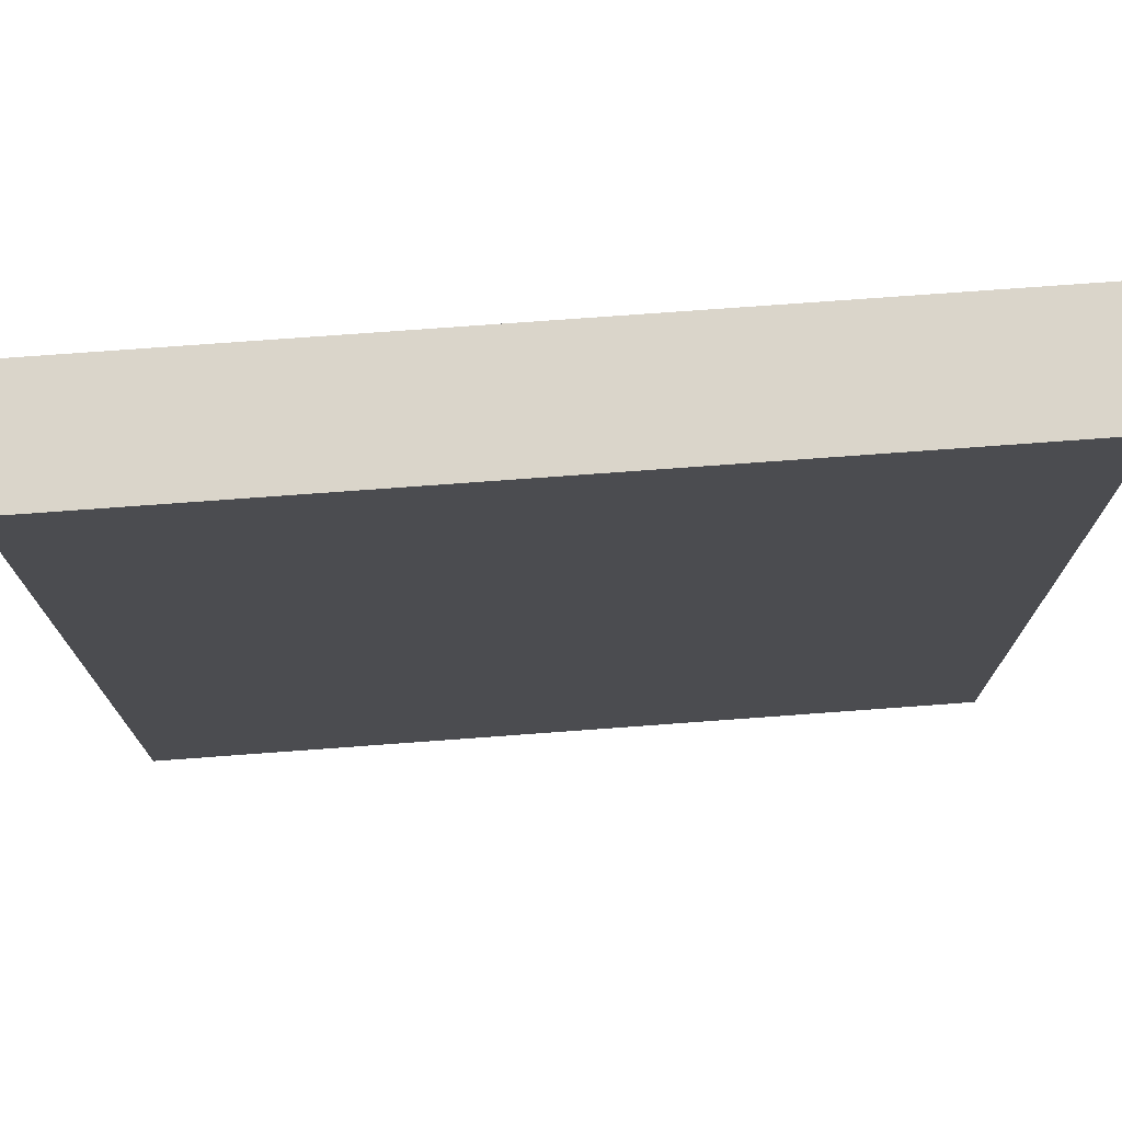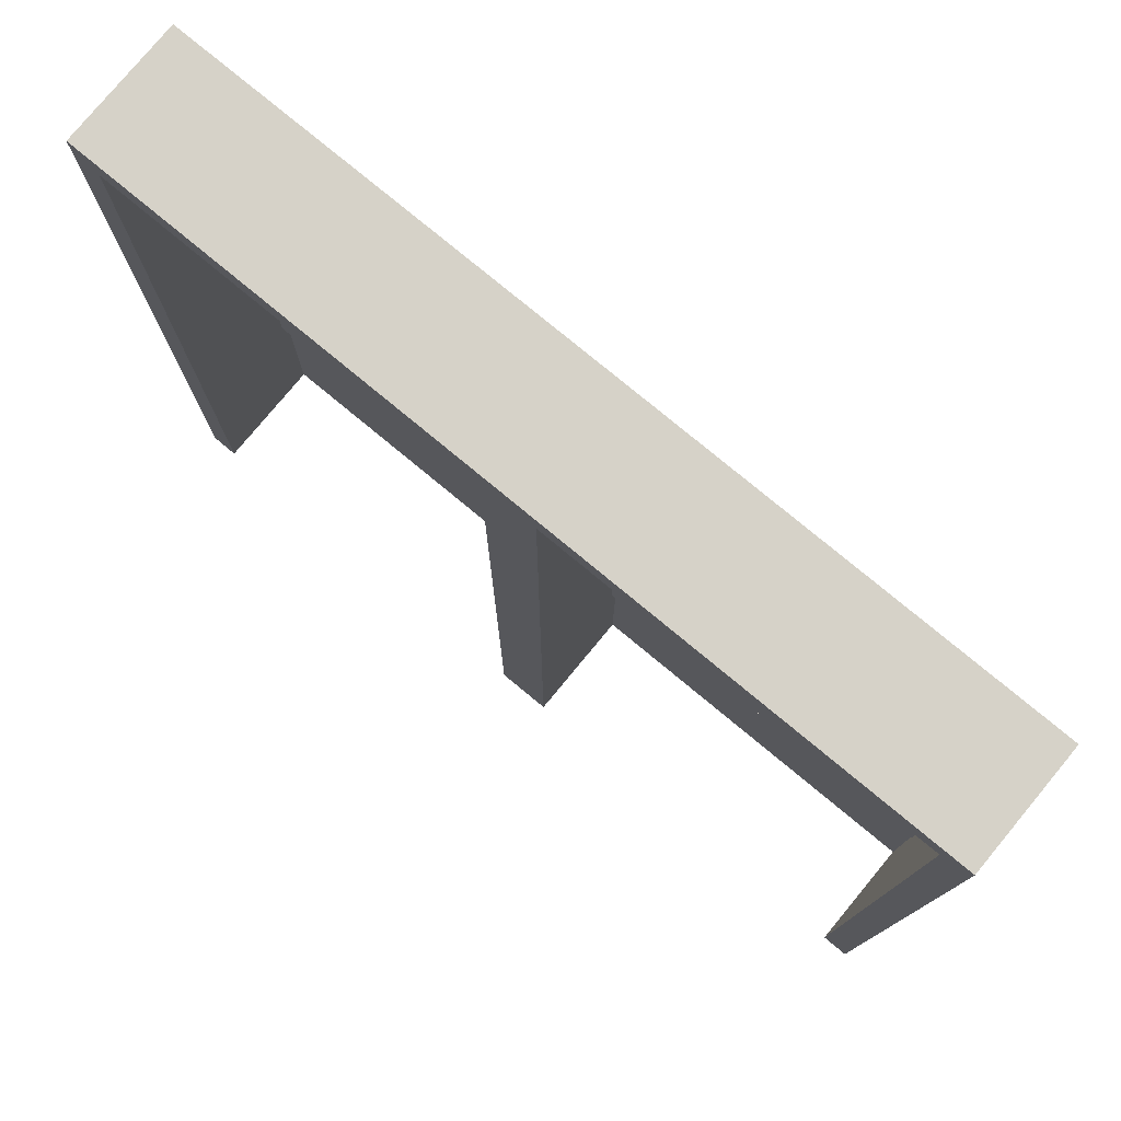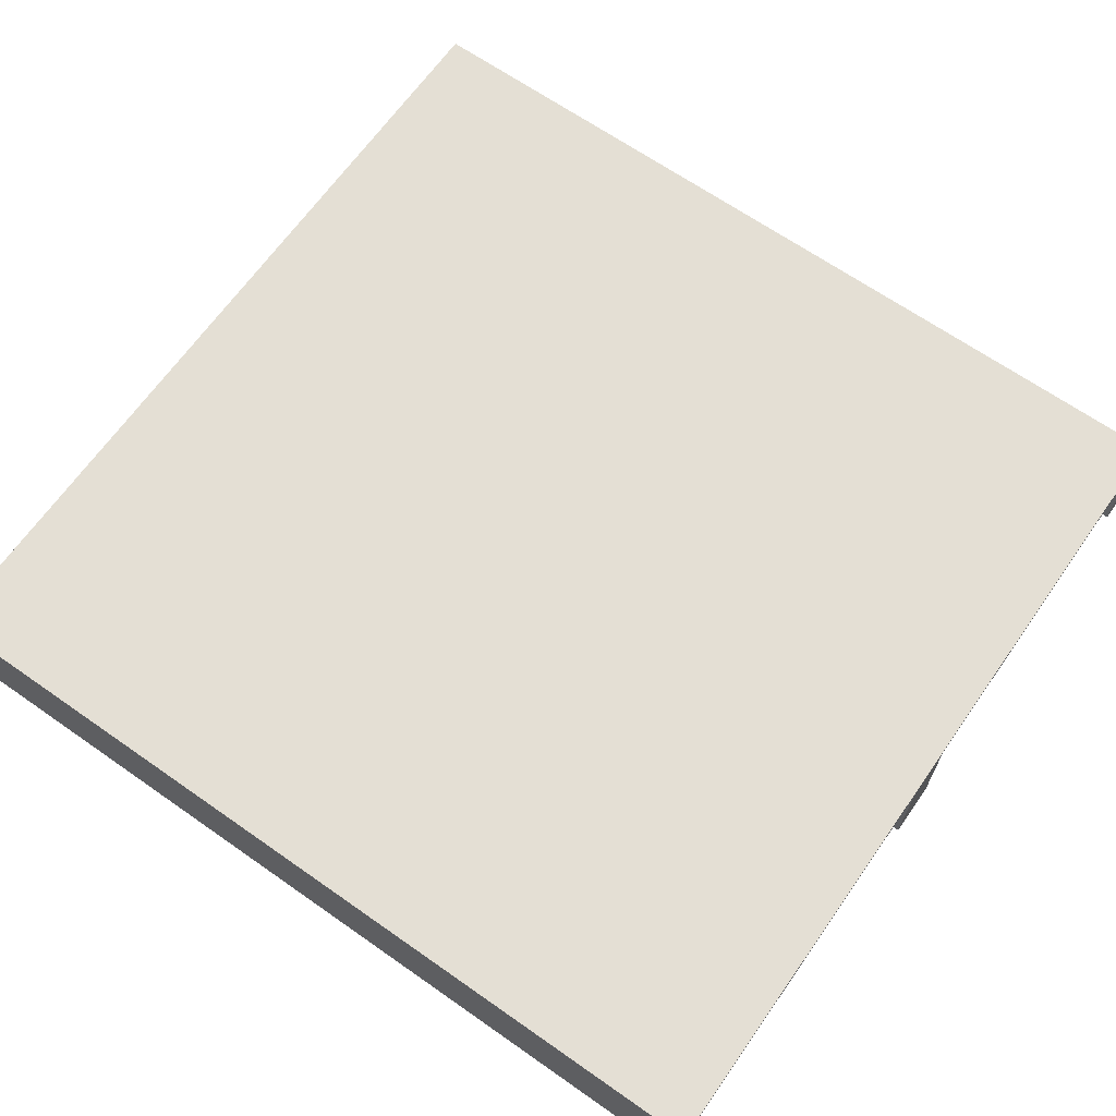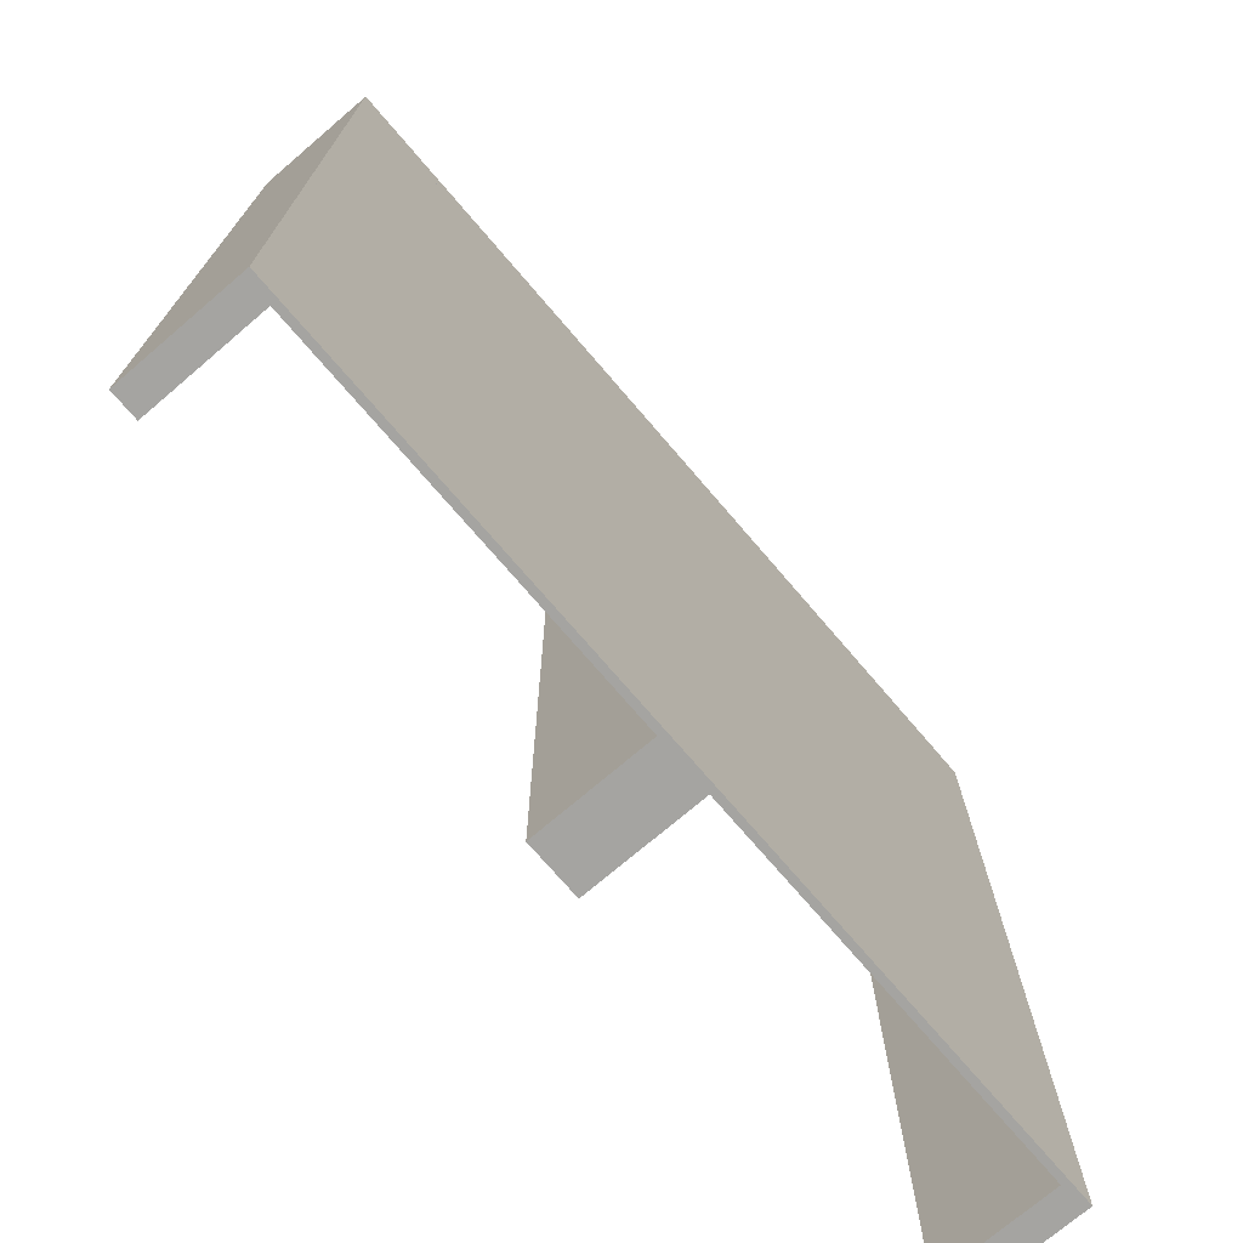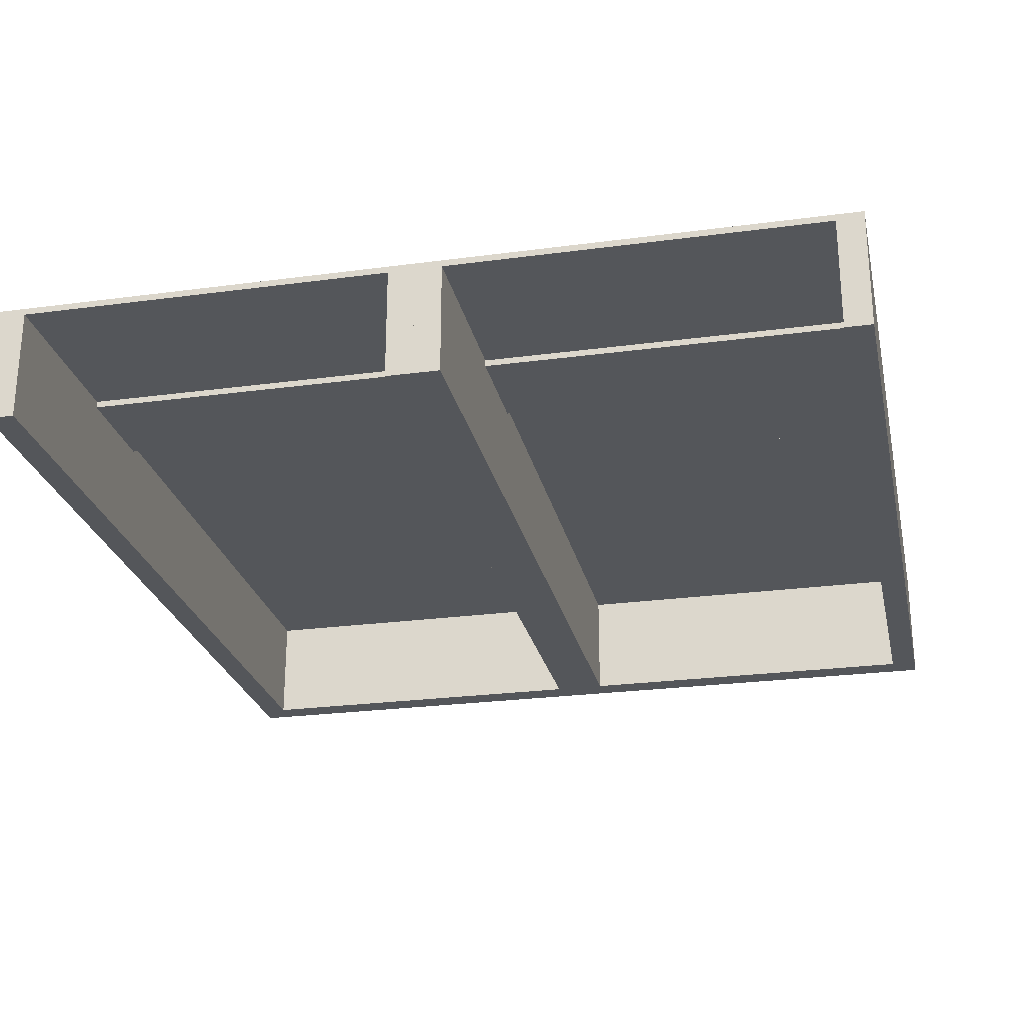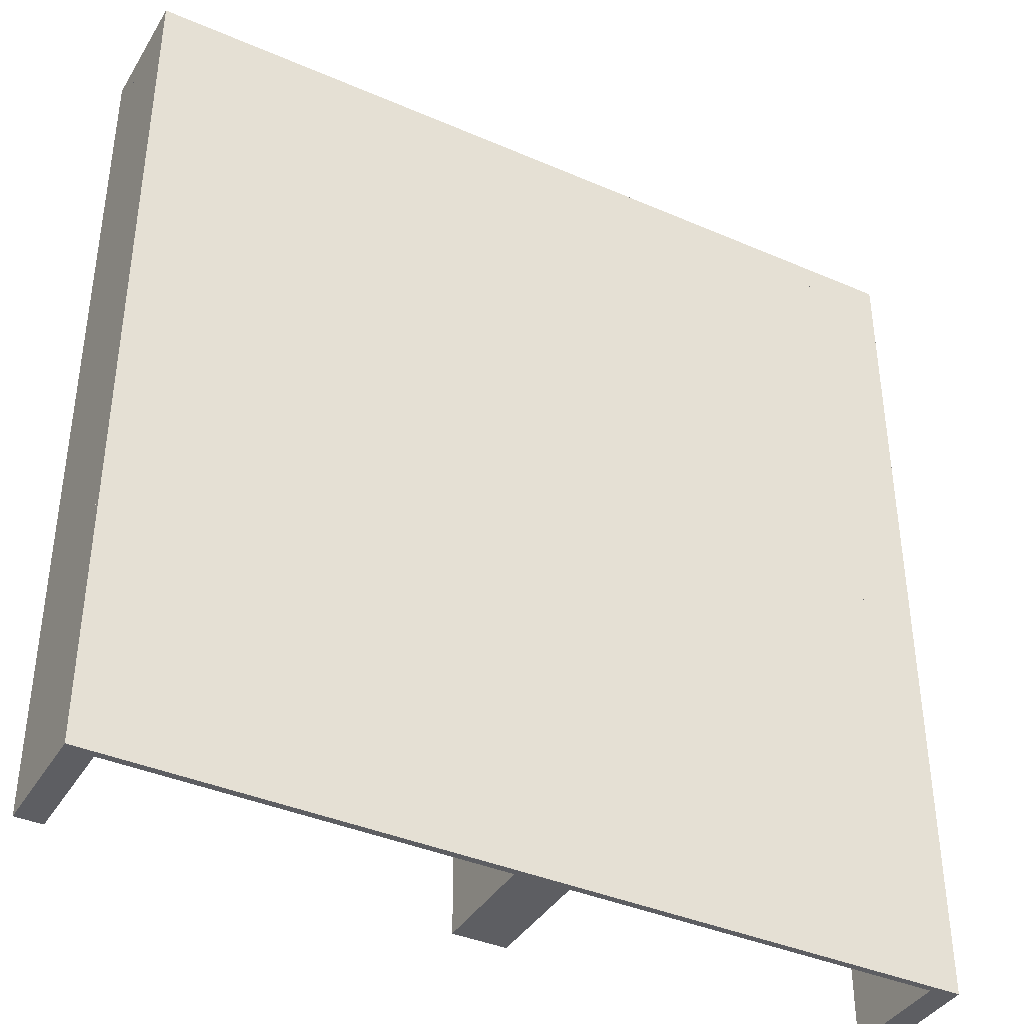
<metadata>
{"format":"obj","ext":"obj","renderer":"f3d","projection":"perspective","resolution":1024,"background":"white","views":[{"elev":74.3,"azim":-4.2,"up":"+Y"},{"elev":78.1,"azim":-140.4,"up":"+Y"},{"elev":66.3,"azim":-54.9,"up":"+Z"},{"elev":-73.2,"azim":-49.5,"up":"+Y"},{"elev":-25.3,"azim":12.2,"up":"+Z"},{"elev":-39.2,"azim":-28.4,"up":"+Y"}]}
</metadata>
<code>
o cube
v 1 1 -0.5
v 1 1 -0.5156
v 1 0 -0.5
v 1 0 -0.5156
v 0 1 -0.5156
v 0 1 -0.5
v 0 0 -0.5156
v 0 0 -0.5
f 4 7 5 2
f 3 4 2 1
f 8 3 1 6
f 7 8 6 5
f 6 1 2 5
f 7 4 3 8
o cube
v 1 2 -0.5
v 1 2 -0.5156
v 1 1 -0.5
v 1 1 -0.5156
v 0 2 -0.5156
v 0 2 -0.5
v 0 1 -0.5156
v 0 1 -0.5
f 12 15 13 10
f 11 12 10 9
f 16 11 9 14
f 15 16 14 13
f 14 9 10 13
f 15 12 11 16
o cube
v 0 1 -0.5
v 0 1 -0.5156
v 0 0 -0.5
v 0 0 -0.5156
v -1 1 -0.5156
v -1 1 -0.5
v -1 0 -0.5156
v -1 0 -0.5
f 20 23 21 18
f 19 20 18 17
f 24 19 17 22
f 23 24 22 21
f 22 17 18 21
f 23 20 19 24
o cube
v 0 2 -0.5
v 0 2 -0.5156
v 0 1 -0.5
v 0 1 -0.5156
v -1 2 -0.5156
v -1 2 -0.5
v -1 1 -0.5156
v -1 1 -0.5
f 28 31 29 26
f 27 28 26 25
f 32 27 25 30
f 31 32 30 29
f 30 25 26 29
f 31 28 27 32
o cube
v -0.9375 1 -0.5156
v -0.9375 1 -0.7812
v -0.9375 0 -0.5156
v -0.9375 0 -0.7812
v -1 1 -0.7812
v -1 1 -0.5156
v -1 0 -0.7812
v -1 0 -0.5156
f 36 39 37 34
f 35 36 34 33
f 40 35 33 38
f 39 40 38 37
f 38 33 34 37
f 39 36 35 40
o cube
v -0.9375 2 -0.5156
v -0.9375 2 -0.7812
v -0.9375 1 -0.5156
v -0.9375 1 -0.7812
v -1 2 -0.7812
v -1 2 -0.5156
v -1 1 -0.7812
v -1 1 -0.5156
f 44 47 45 42
f 43 44 42 41
f 48 43 41 46
f 47 48 46 45
f 46 41 42 45
f 47 44 43 48
o cube
v 1 1 -0.5156
v 1 1 -0.7812
v 1 0 -0.5156
v 1 0 -0.7812
v 0.9375 1 -0.7812
v 0.9375 1 -0.5156
v 0.9375 0 -0.7812
v 0.9375 0 -0.5156
f 52 55 53 50
f 51 52 50 49
f 56 51 49 54
f 55 56 54 53
f 54 49 50 53
f 55 52 51 56
o cube
v 1 2 -0.5156
v 1 2 -0.7812
v 1 1 -0.5156
v 1 1 -0.7812
v 0.9375 2 -0.7812
v 0.9375 2 -0.5156
v 0.9375 1 -0.7812
v 0.9375 1 -0.5156
f 60 63 61 58
f 59 60 58 57
f 64 59 57 62
f 63 64 62 61
f 62 57 58 61
f 63 60 59 64
o cube
v 0.0625 1 -0.5156
v 0.0625 1 -0.7812
v 0.0625 0 -0.5156
v 0.0625 0 -0.7812
v 0 1 -0.7812
v 0 1 -0.5156
v 0 0 -0.7812
v 0 0 -0.5156
f 68 71 69 66
f 67 68 66 65
f 72 67 65 70
f 71 72 70 69
f 70 65 66 69
f 71 68 67 72
o cube
v 0.0625 2 -0.5156
v 0.0625 2 -0.7812
v 0.0625 1 -0.5156
v 0.0625 1 -0.7812
v 0 2 -0.7812
v 0 2 -0.5156
v 0 1 -0.7812
v 0 1 -0.5156
f 76 79 77 74
f 75 76 74 73
f 80 75 73 78
f 79 80 78 77
f 78 73 74 77
f 79 76 75 80
o cube
v 0 1 -0.5156
v 0 1 -0.7812
v 0 0 -0.5156
v 0 0 -0.7812
v -0.0625 1 -0.7812
v -0.0625 1 -0.5156
v -0.0625 0 -0.7812
v -0.0625 0 -0.5156
f 84 87 85 82
f 83 84 82 81
f 88 83 81 86
f 87 88 86 85
f 86 81 82 85
f 87 84 83 88
o cube
v 0 2 -0.5156
v 0 2 -0.7812
v 0 1 -0.5156
v 0 1 -0.7812
v -0.0625 2 -0.7812
v -0.0625 2 -0.5156
v -0.0625 1 -0.7812
v -0.0625 1 -0.5156
f 92 95 93 90
f 91 92 90 89
f 96 91 89 94
f 95 96 94 93
f 94 89 90 93
f 95 92 91 96
o cube
v 1 2.062 -0.5
v 1 2.062 -0.7812
v 1 2 -0.5
v 1 2 -0.7812
v -1 2.062 -0.7812
v -1 2.062 -0.5
v -1 2 -0.7812
v -1 2 -0.5
f 100 103 101 98
f 99 100 98 97
f 104 99 97 102
f 103 104 102 101
f 102 97 98 101
f 103 100 99 104
o cube
v 0.9375 0.6875 -0.5156
v 0.9375 0.6875 -0.5312
v 0.9375 0.4375 -0.5156
v 0.9375 0.4375 -0.5312
v 0.0625 0.6875 -0.5312
v 0.0625 0.6875 -0.5156
v 0.0625 0.4375 -0.5312
v 0.0625 0.4375 -0.5156
f 108 111 109 106
f 107 108 106 105
f 112 107 105 110
f 111 112 110 109
f 110 105 106 109
f 111 108 107 112
o cube
v -0.0625 0.6875 -0.5156
v -0.0625 0.6875 -0.5312
v -0.0625 0.4375 -0.5156
v -0.0625 0.4375 -0.5312
v -0.9375 0.6875 -0.5312
v -0.9375 0.6875 -0.5156
v -0.9375 0.4375 -0.5312
v -0.9375 0.4375 -0.5156
f 116 119 117 114
f 115 116 114 113
f 120 115 113 118
f 119 120 118 117
f 118 113 114 117
f 119 116 115 120

</code>
